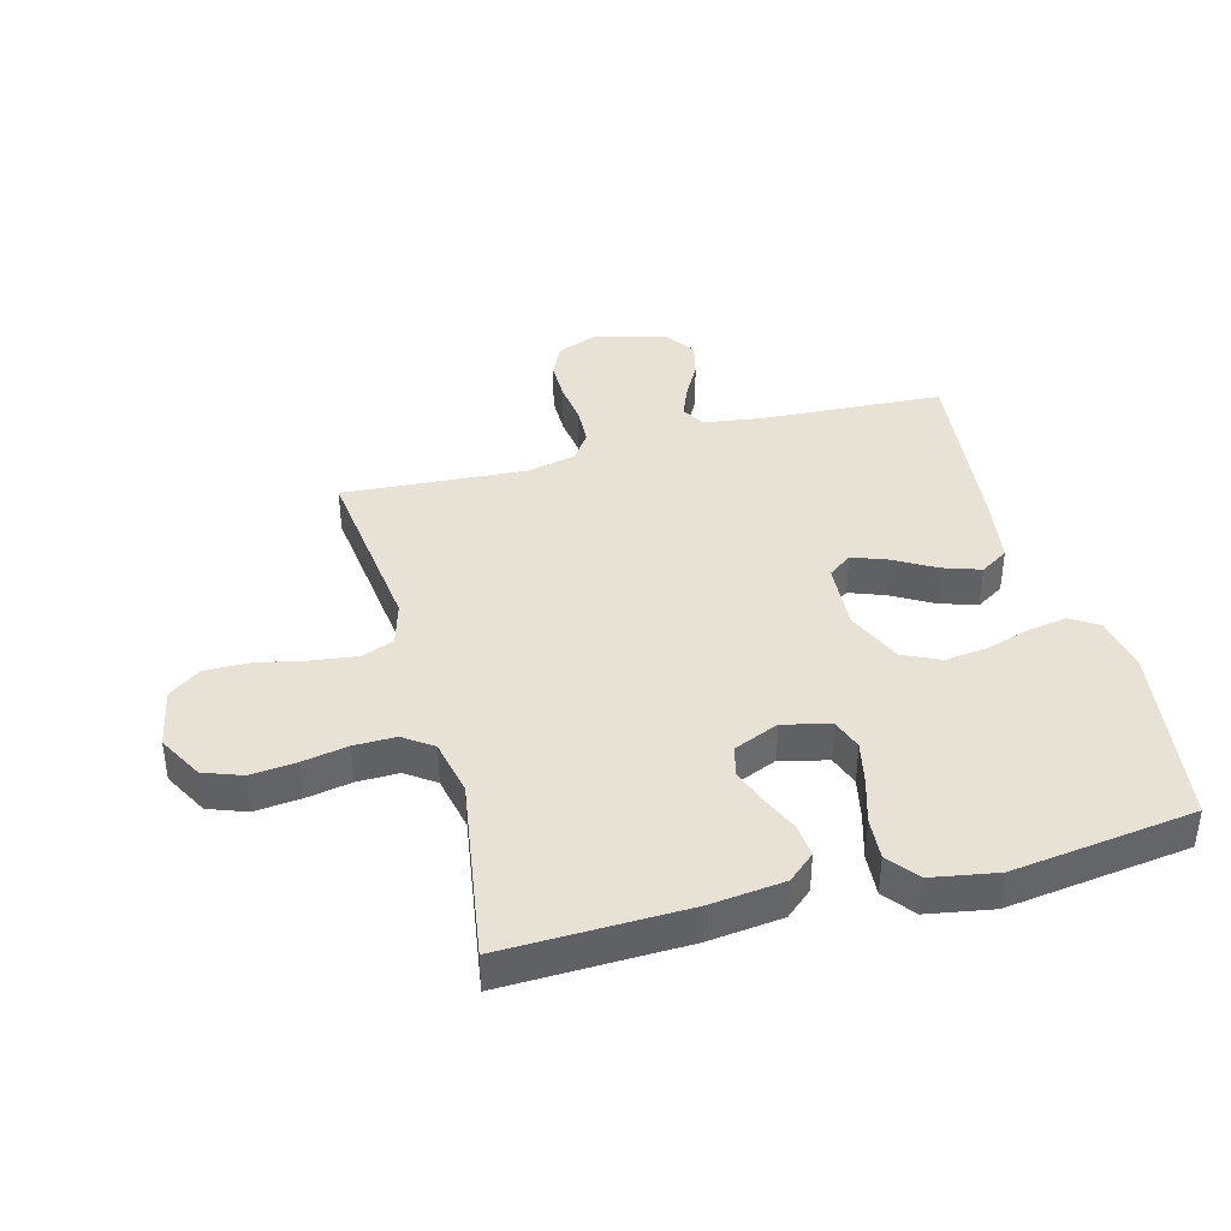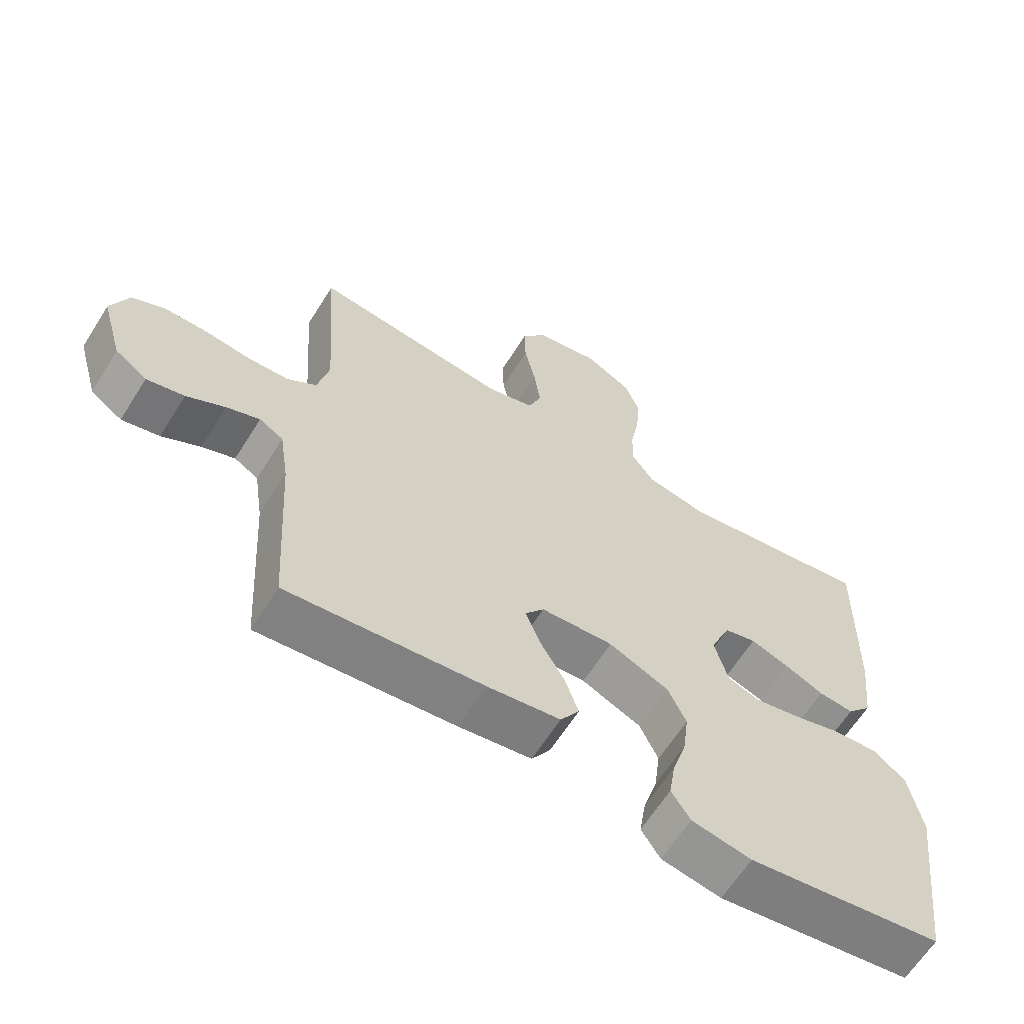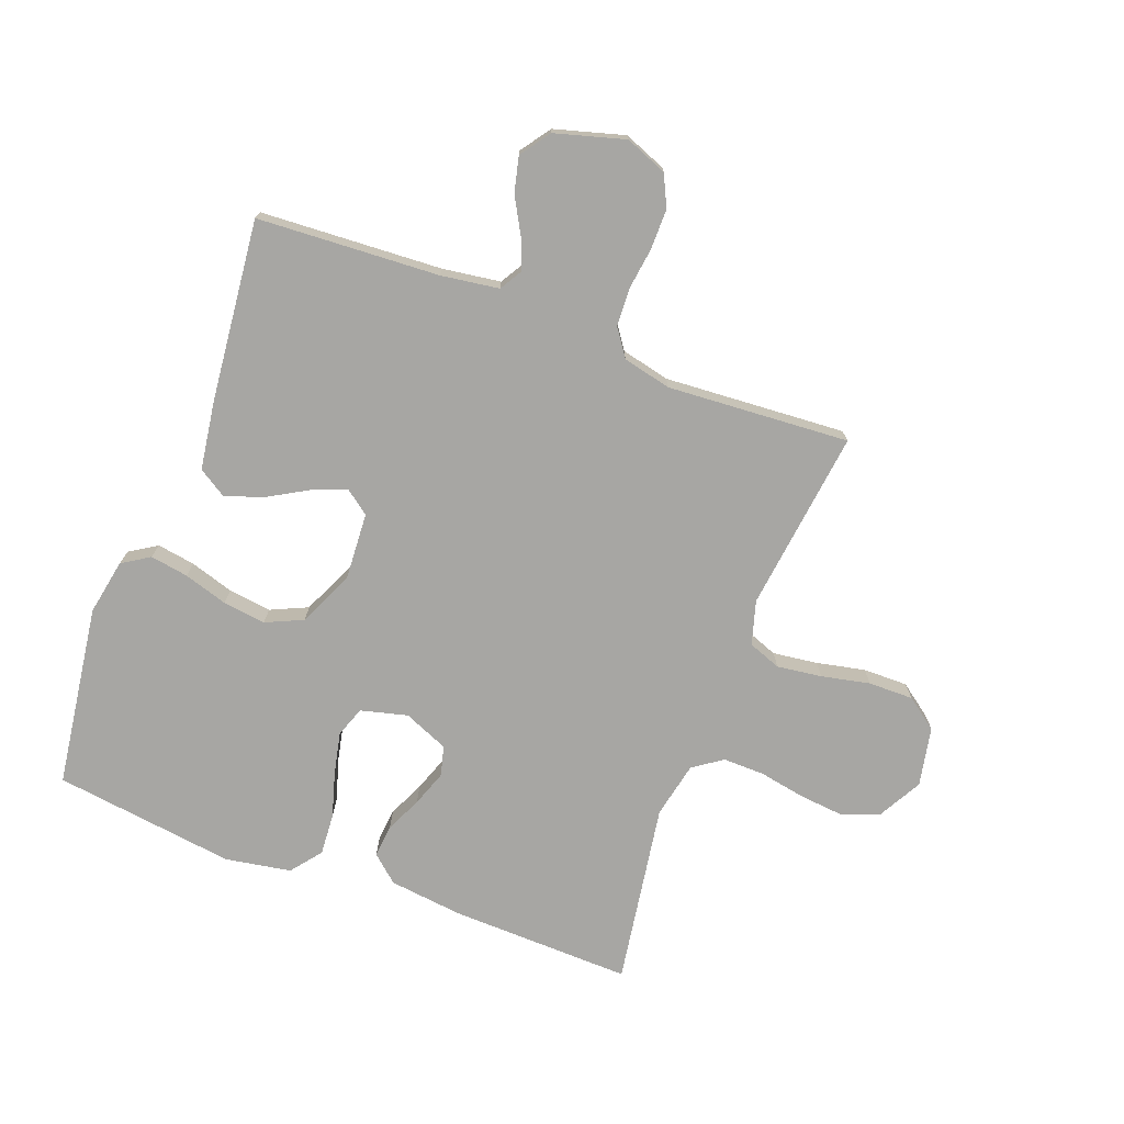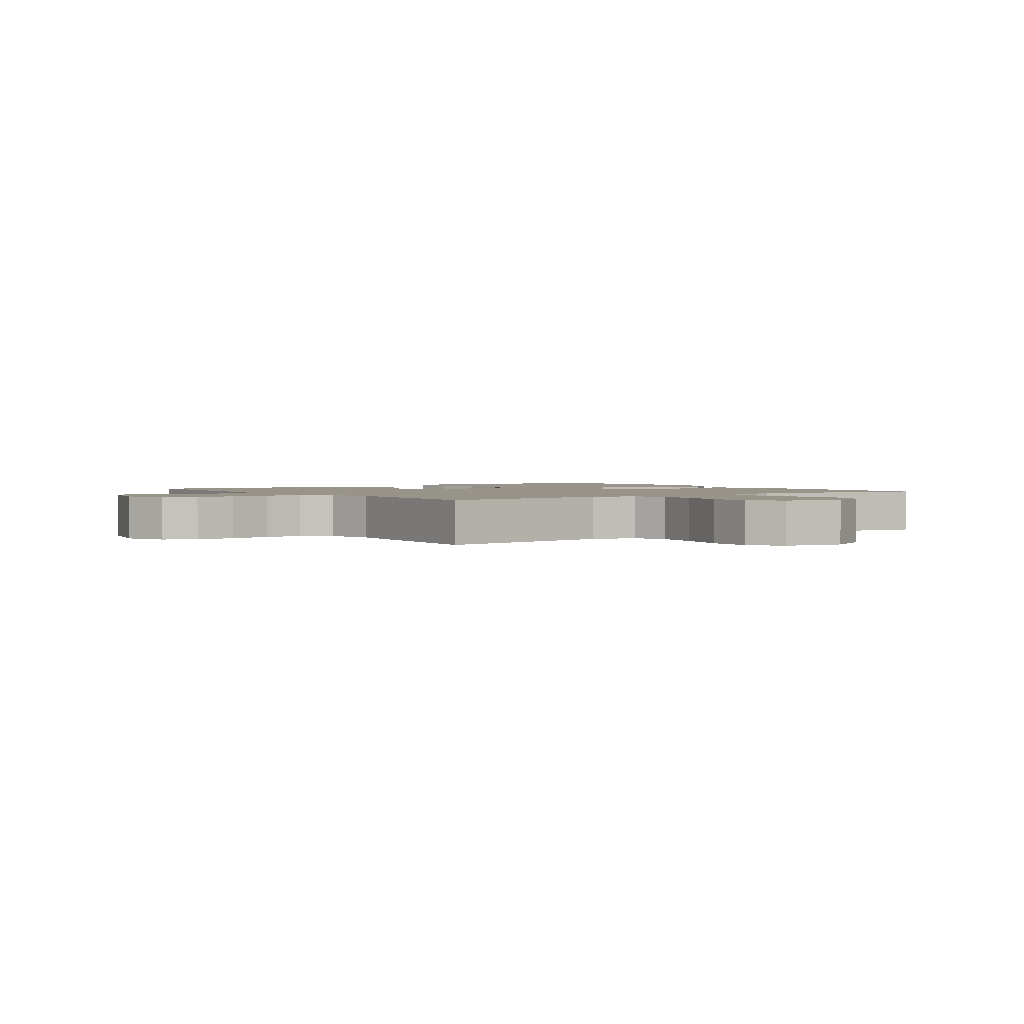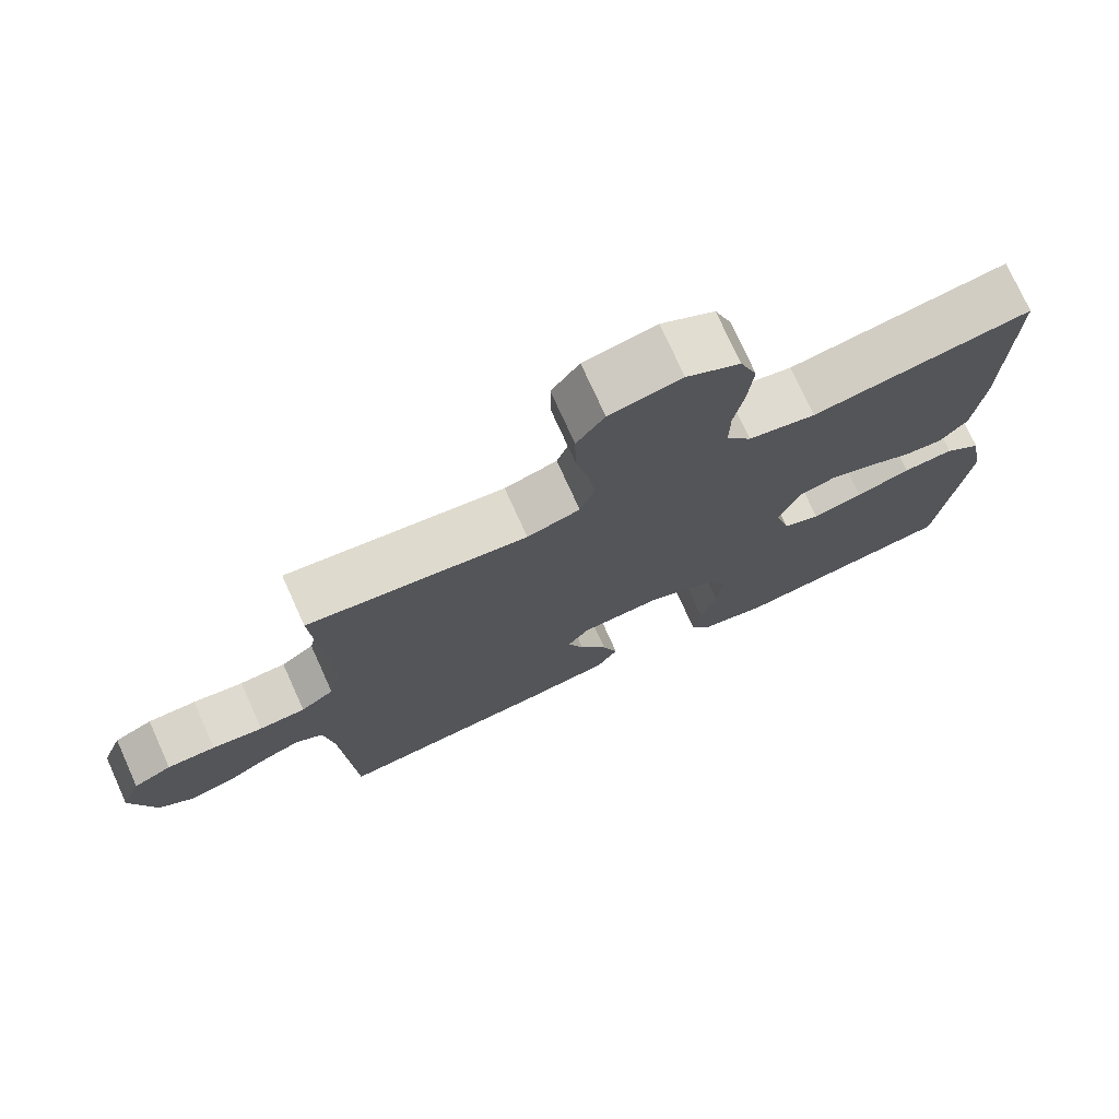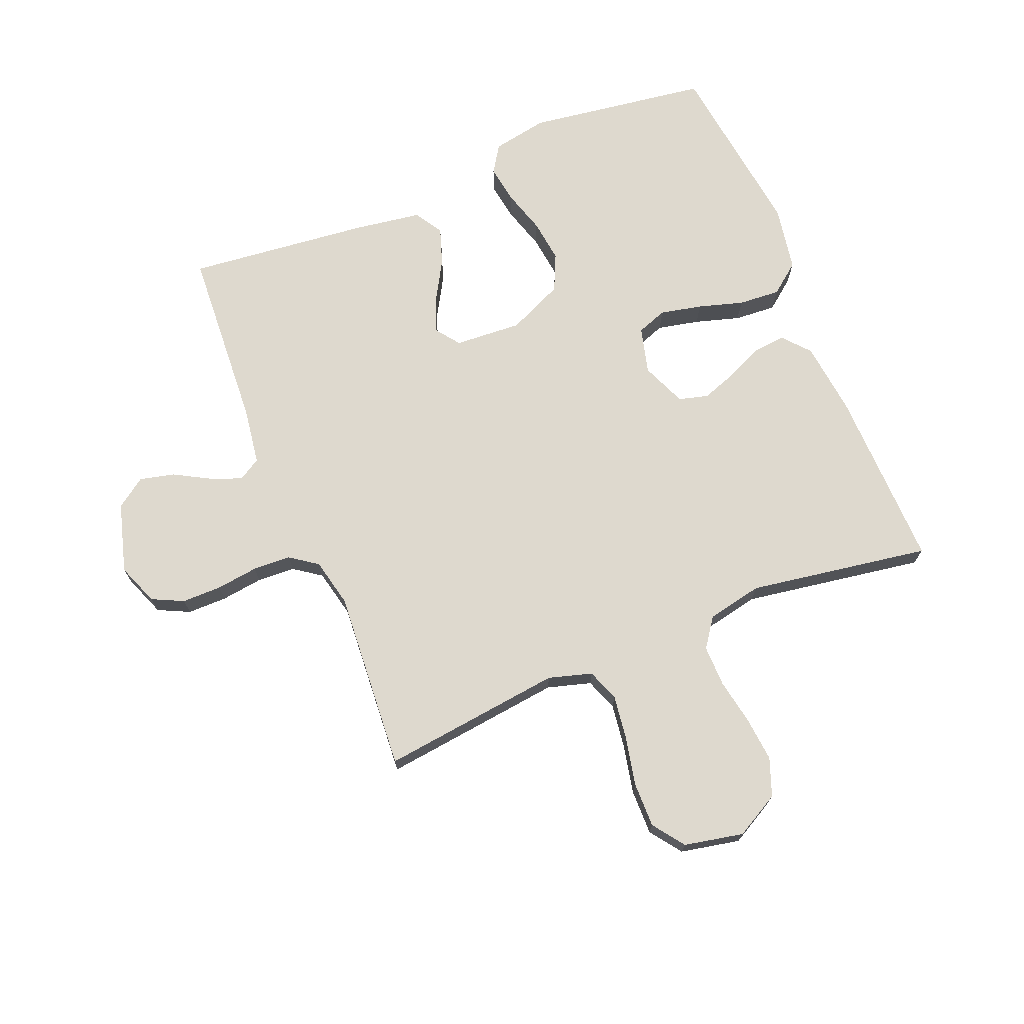
<metadata>
{"format":"obj","ext":"obj","renderer":"f3d","projection":"perspective","resolution":1024,"background":"white","views":[{"elev":40.2,"azim":74.9,"up":"+Y"},{"elev":-63.4,"azim":-32.1,"up":"+Z"},{"elev":-74.1,"azim":-110.8,"up":"+Y"},{"elev":1.9,"azim":-35.5,"up":"+Y"},{"elev":74.8,"azim":-24.3,"up":"+Z"},{"elev":71.5,"azim":-22.2,"up":"+Y"}]}
</metadata>
<code>
v 0.5 0.07 0.5
v 0.493 0.07 0.2
v 0.479 0.07 0.078
v 0.441 0.07 0.034
v 0.387 0.07 0.039
v 0.327 0.07 0.066
v 0.268 0.07 0.087
v 0.219 0.07 0.074
v 0.188 0.07 0
v 0.208 0.07 -0.077
v 0.258 0.07 -0.095
v 0.327 0.07 -0.08
v 0.401 0.07 -0.058
v 0.47 0.07 -0.053
v 0.52 0.07 -0.092
v 0.539 0.07 -0.2
v 0.5 0.07 -0.5
v 0.2 0.07 -0.543
v 0.108 0.07 -0.526
v 0.079 0.07 -0.481
v 0.089 0.07 -0.418
v 0.111 0.07 -0.346
v 0.12 0.07 -0.275
v 0.092 0.07 -0.214
v 0 0.07 -0.173
v -0.111 0.07 -0.18
v -0.14 0.07 -0.219
v -0.118 0.07 -0.277
v -0.08 0.07 -0.343
v -0.059 0.07 -0.405
v -0.088 0.07 -0.451
v -0.2 0.07 -0.468
v -0.5 0.07 -0.5
v -0.518 0.07 -0.2
v -0.532 0.07 -0.105
v -0.569 0.07 -0.083
v -0.62 0.07 -0.103
v -0.679 0.07 -0.136
v -0.737 0.07 -0.15
v -0.786 0.07 -0.115
v -0.819 0.07 0
v -0.792 0.07 0.069
v -0.74 0.07 0.094
v -0.674 0.07 0.094
v -0.605 0.07 0.085
v -0.542 0.07 0.088
v -0.497 0.07 0.12
v -0.479 0.07 0.2
v -0.5 0.07 0.5
v -0.2 0.07 0.464
v -0.128 0.07 0.485
v -0.108 0.07 0.539
v -0.118 0.07 0.613
v -0.135 0.07 0.693
v -0.136 0.07 0.767
v -0.098 0.07 0.819
v 0 0.07 0.839
v 0.073 0.07 0.799
v 0.096 0.07 0.737
v 0.089 0.07 0.663
v 0.075 0.07 0.587
v 0.074 0.07 0.519
v 0.108 0.07 0.471
v 0.2 0.07 0.452
v 0.5 0 0.5
v 0.493 0 0.2
v 0.479 0 0.078
v 0.441 0 0.034
v 0.387 0 0.039
v 0.327 0 0.066
v 0.268 0 0.087
v 0.219 0 0.074
v 0.188 0 0
v 0.208 0 -0.077
v 0.258 0 -0.095
v 0.327 0 -0.08
v 0.401 0 -0.058
v 0.47 0 -0.053
v 0.52 0 -0.092
v 0.539 0 -0.2
v 0.5 0 -0.5
v 0.2 0 -0.543
v 0.108 0 -0.526
v 0.079 0 -0.481
v 0.089 0 -0.418
v 0.111 0 -0.346
v 0.12 0 -0.275
v 0.092 0 -0.214
v 0 0 -0.173
v -0.111 0 -0.18
v -0.14 0 -0.219
v -0.118 0 -0.277
v -0.08 0 -0.343
v -0.059 0 -0.405
v -0.088 0 -0.451
v -0.2 0 -0.468
v -0.5 0 -0.5
v -0.518 0 -0.2
v -0.532 0 -0.105
v -0.569 0 -0.083
v -0.62 0 -0.103
v -0.679 0 -0.136
v -0.737 0 -0.15
v -0.786 0 -0.115
v -0.819 0 0
v -0.792 0 0.069
v -0.74 0 0.094
v -0.674 0 0.094
v -0.605 0 0.085
v -0.542 0 0.088
v -0.497 0 0.12
v -0.479 0 0.2
v -0.5 0 0.5
v -0.2 0 0.464
v -0.128 0 0.485
v -0.108 0 0.539
v -0.118 0 0.613
v -0.135 0 0.693
v -0.136 0 0.767
v -0.098 0 0.819
v 0 0 0.839
v 0.073 0 0.799
v 0.096 0 0.737
v 0.089 0 0.663
v 0.075 0 0.587
v 0.074 0 0.519
v 0.108 0 0.471
v 0.2 0 0.452
f 59 60 61
f 58 59 61
f 57 58 61
f 56 57 61
f 55 56 61
f 54 55 61
f 53 54 61
f 52 53 61 62
f 51 52 62 63
f 48 49 50
f 51 63 64
f 50 51 64
f 48 50 64
f 47 48 64
f 43 44 45
f 42 43 45
f 41 42 45
f 40 41 45
f 39 40 45
f 38 39 45
f 37 38 45
f 36 37 45 46
f 64 1 2
f 47 64 2
f 46 47 2
f 36 46 2
f 35 36 2
f 32 33 34
f 31 32 34
f 30 31 34
f 29 30 34
f 28 29 34
f 20 21 22
f 19 20 22
f 18 19 22
f 17 18 22
f 16 17 22
f 15 16 22
f 14 15 22
f 13 14 22
f 12 13 22
f 11 12 22 23
f 10 11 23 24
f 4 5 6
f 3 4 6
f 2 3 6
f 2 6 7
f 35 2 7 8
f 27 28 34 35
f 26 27 35
f 35 8 9
f 26 35 9
f 25 26 9
f 9 10 24 25
f 125 124 123
f 125 123 122
f 125 122 121
f 125 121 120
f 125 120 119
f 125 119 118
f 125 118 117
f 126 125 117 116
f 127 126 116 115
f 114 113 112
f 128 127 115
f 128 115 114
f 128 114 112
f 128 112 111
f 109 108 107
f 109 107 106
f 109 106 105
f 109 105 104
f 109 104 103
f 109 103 102
f 109 102 101
f 110 109 101 100
f 66 65 128
f 66 128 111
f 66 111 110
f 66 110 100
f 66 100 99
f 98 97 96
f 98 96 95
f 98 95 94
f 98 94 93
f 98 93 92
f 86 85 84
f 86 84 83
f 86 83 82
f 86 82 81
f 86 81 80
f 86 80 79
f 86 79 78
f 86 78 77
f 86 77 76
f 87 86 76 75
f 88 87 75 74
f 70 69 68
f 70 68 67
f 70 67 66
f 71 70 66
f 72 71 66 99
f 99 98 92 91
f 99 91 90
f 73 72 99
f 73 99 90
f 73 90 89
f 89 88 74 73
f 1 65 66 2
f 2 66 67 3
f 3 67 68 4
f 4 68 69 5
f 5 69 70 6
f 6 70 71 7
f 7 71 72 8
f 8 72 73 9
f 9 73 74 10
f 10 74 75 11
f 11 75 76 12
f 12 76 77 13
f 13 77 78 14
f 14 78 79 15
f 15 79 80 16
f 16 80 81 17
f 17 81 82 18
f 18 82 83 19
f 19 83 84 20
f 20 84 85 21
f 21 85 86 22
f 22 86 87 23
f 23 87 88 24
f 24 88 89 25
f 25 89 90 26
f 26 90 91 27
f 27 91 92 28
f 28 92 93 29
f 29 93 94 30
f 30 94 95 31
f 31 95 96 32
f 32 96 97 33
f 33 97 98 34
f 34 98 99 35
f 35 99 100 36
f 36 100 101 37
f 37 101 102 38
f 38 102 103 39
f 39 103 104 40
f 40 104 105 41
f 41 105 106 42
f 42 106 107 43
f 43 107 108 44
f 44 108 109 45
f 45 109 110 46
f 46 110 111 47
f 47 111 112 48
f 48 112 113 49
f 49 113 114 50
f 50 114 115 51
f 51 115 116 52
f 52 116 117 53
f 53 117 118 54
f 54 118 119 55
f 55 119 120 56
f 56 120 121 57
f 57 121 122 58
f 58 122 123 59
f 59 123 124 60
f 60 124 125 61
f 61 125 126 62
f 62 126 127 63
f 63 127 128 64
f 64 128 65 1

</code>
